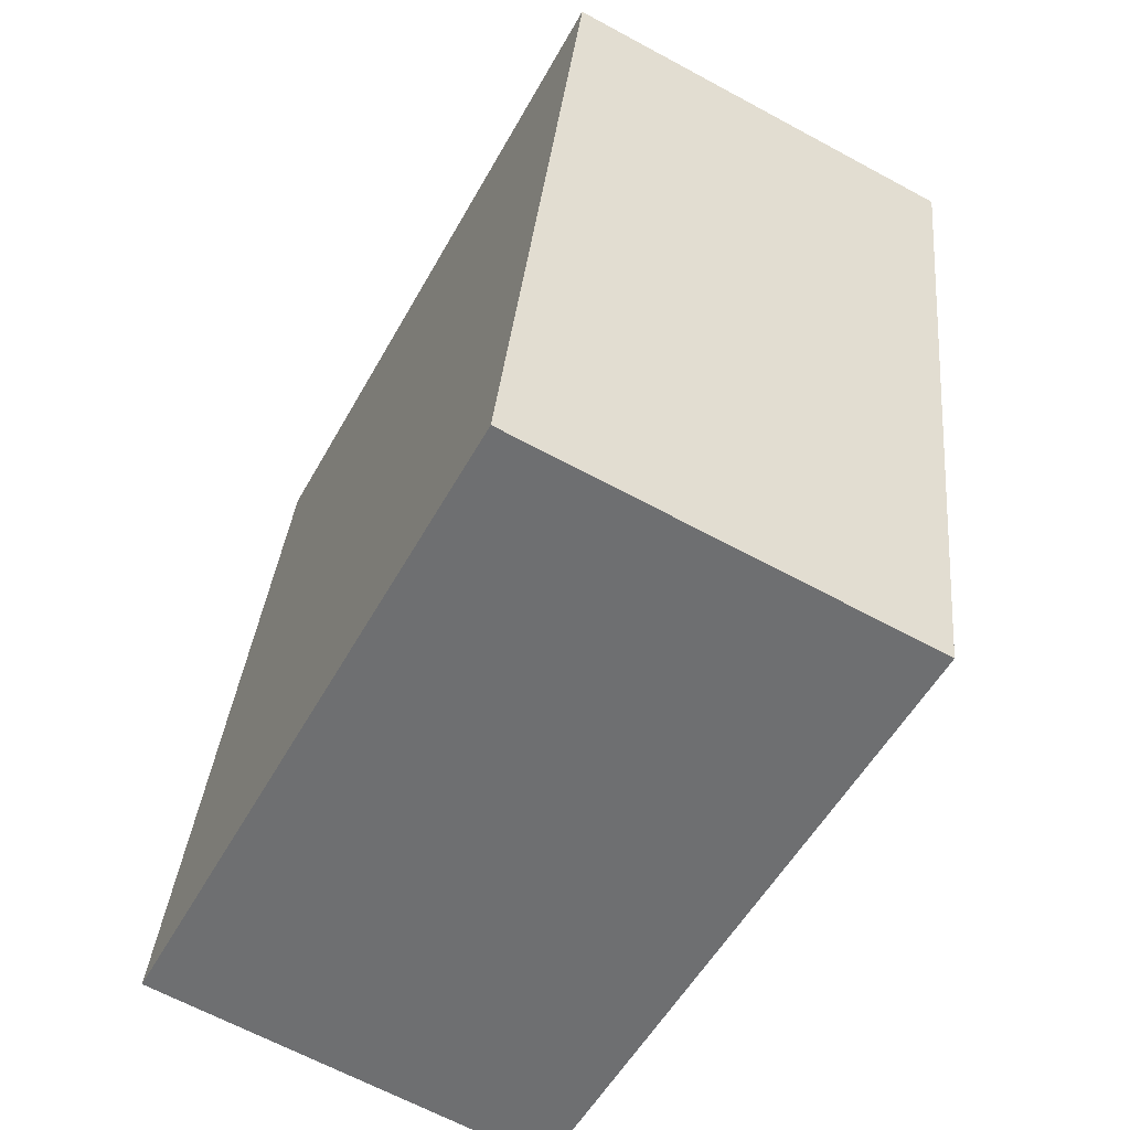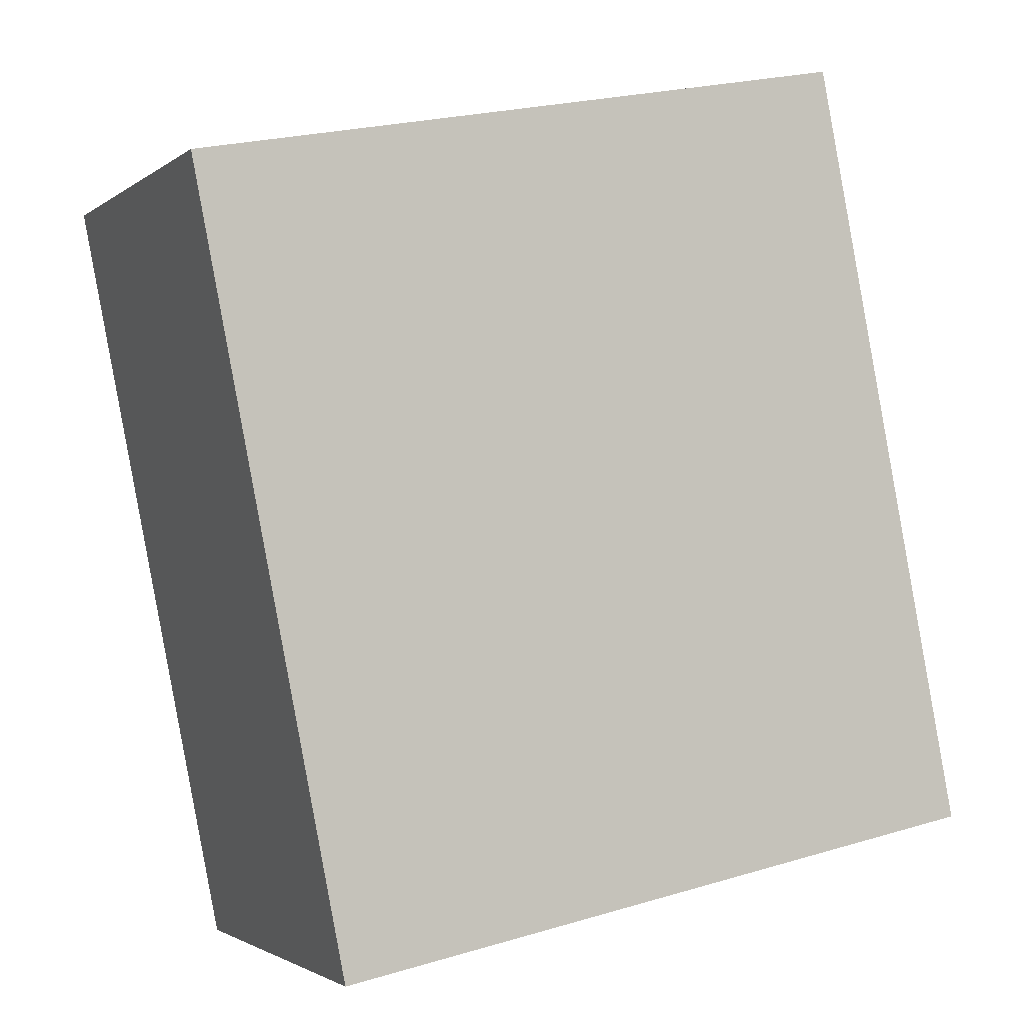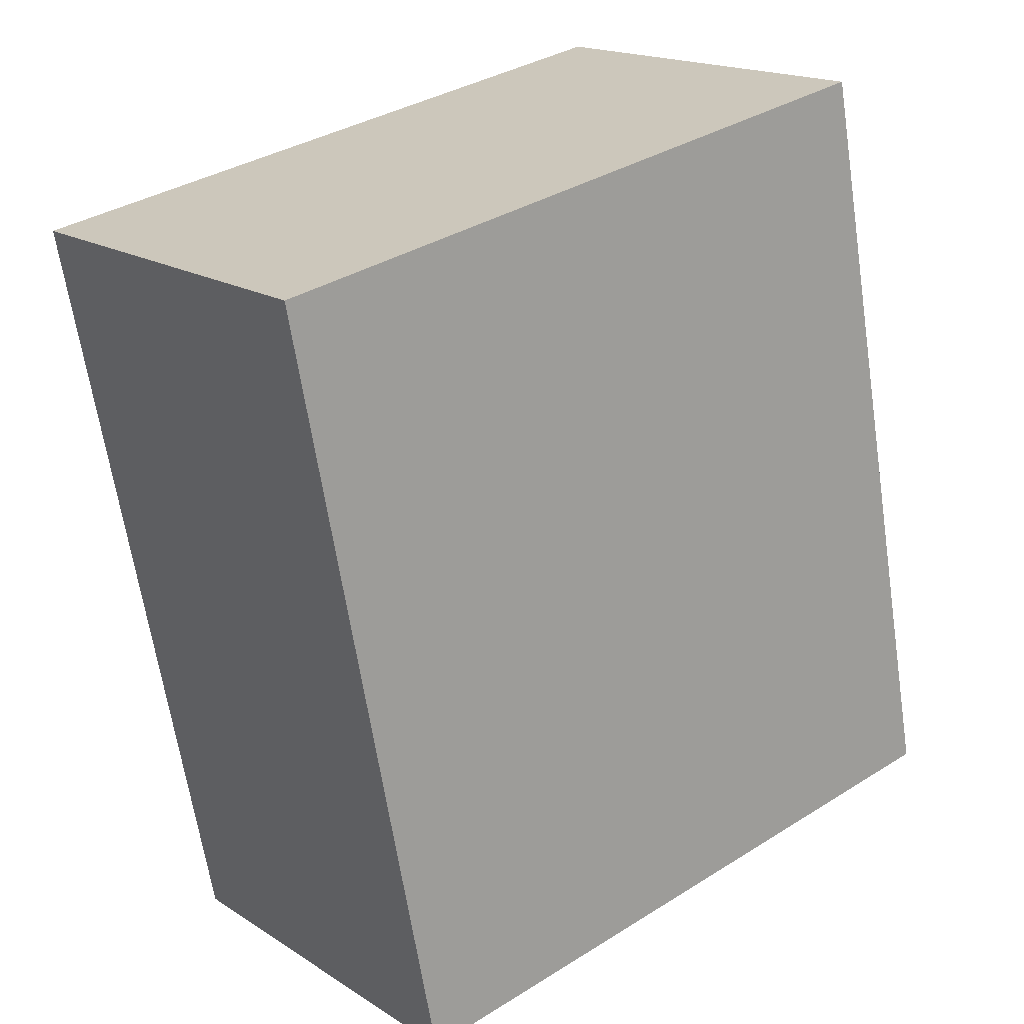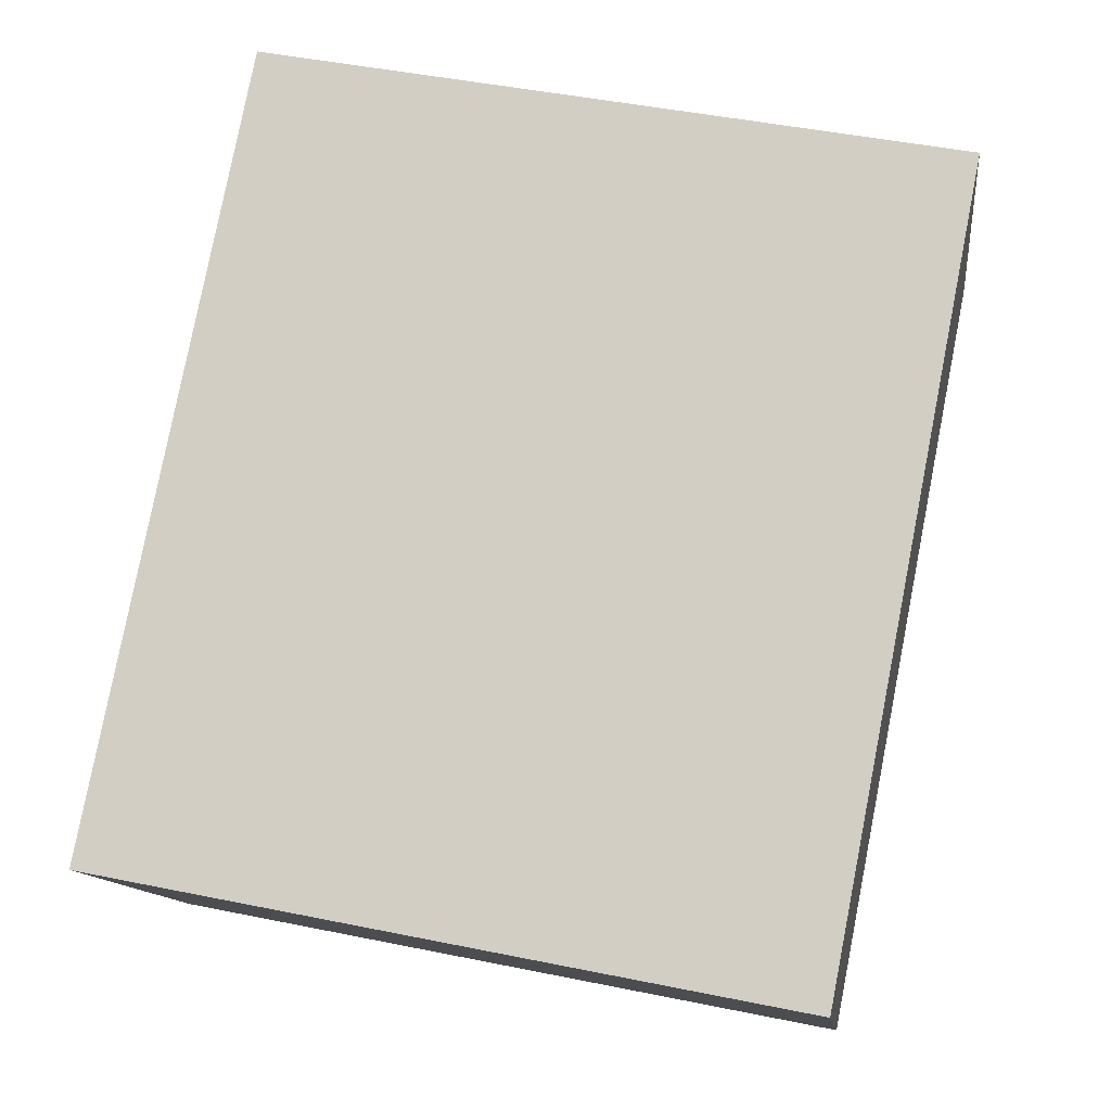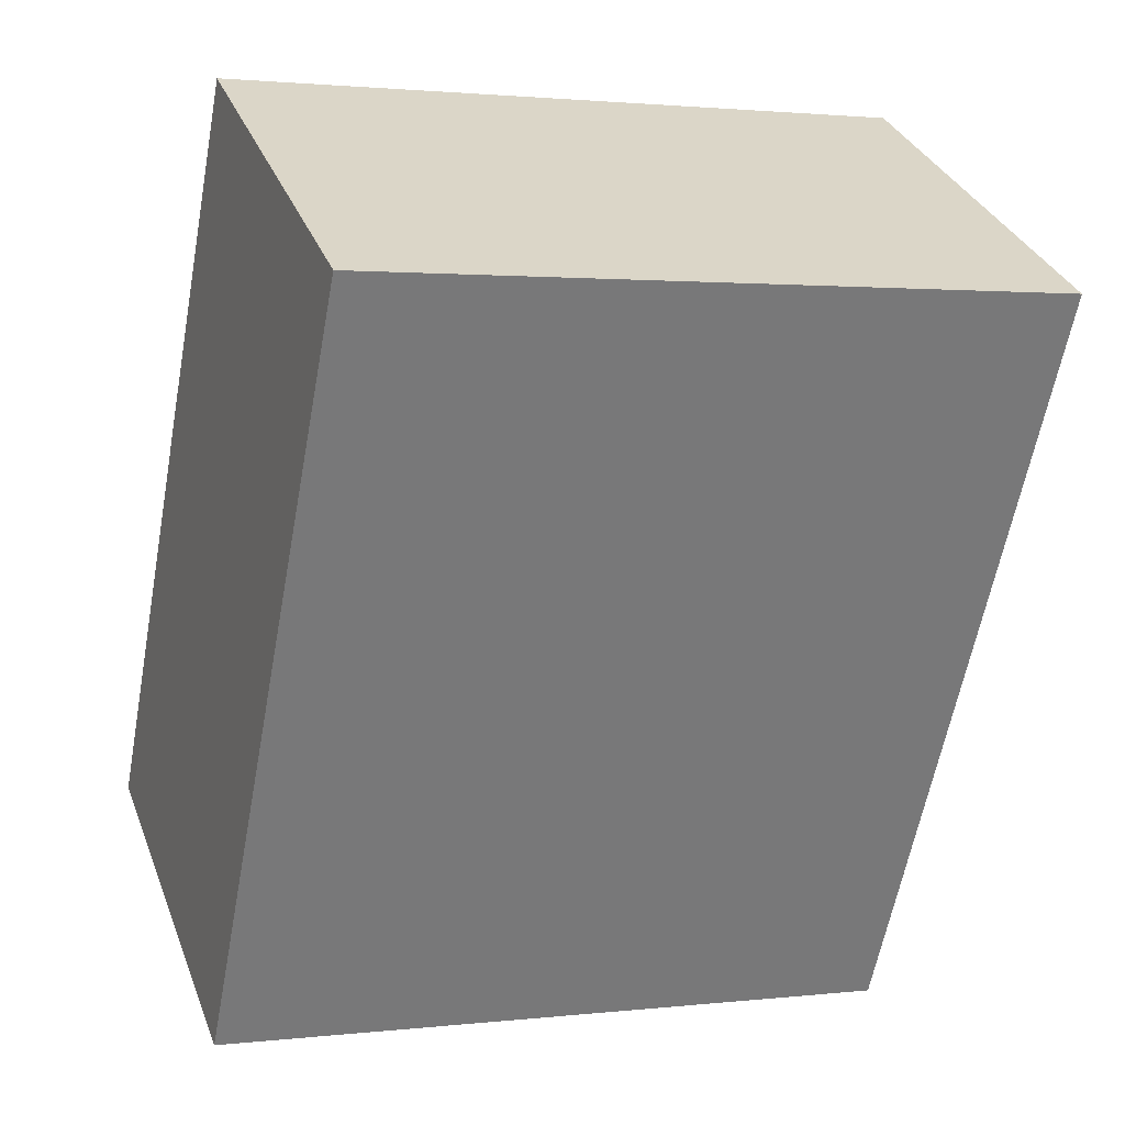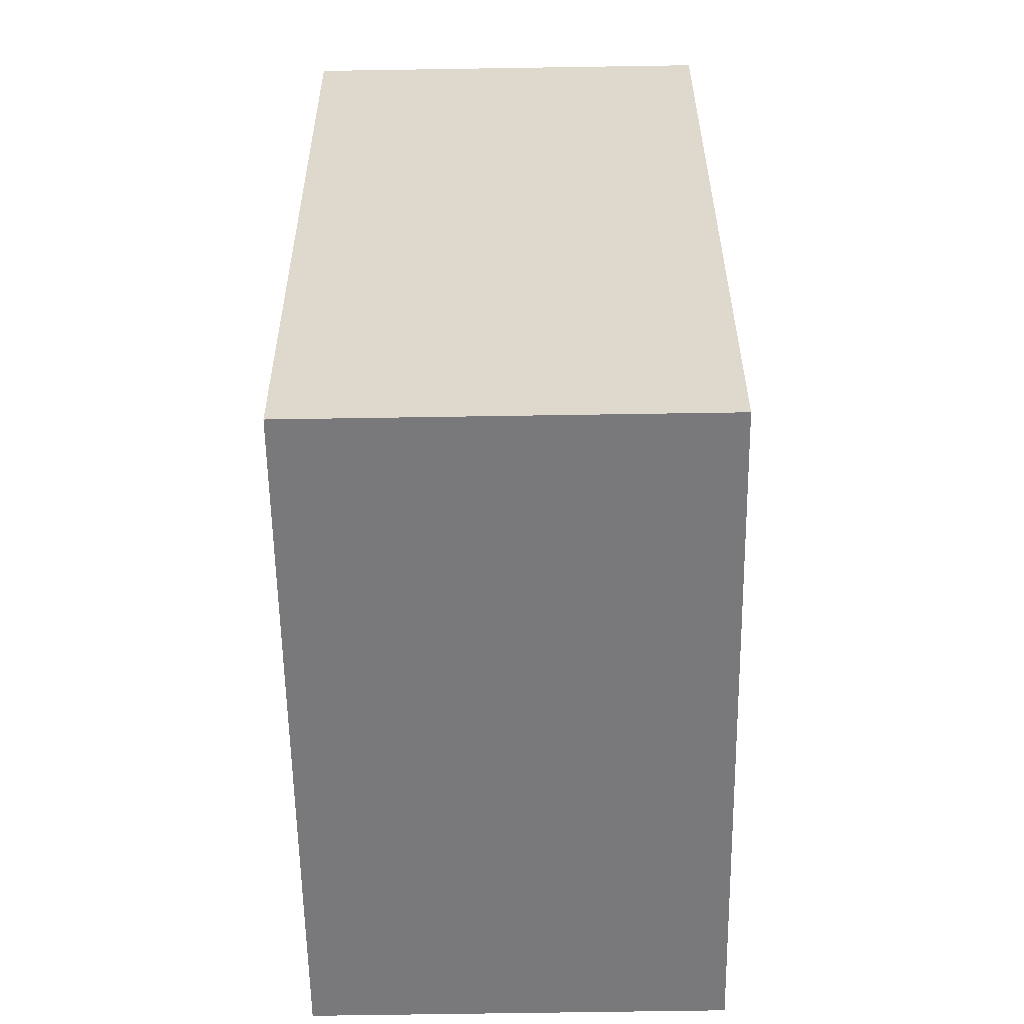
<metadata>
{"format":"obj","ext":"obj","renderer":"f3d","projection":"perspective","resolution":1024,"background":"white","views":[{"elev":-65.0,"azim":-118.6,"up":"+Z"},{"elev":-2.1,"azim":-23.9,"up":"+Z"},{"elev":17.4,"azim":-38.7,"up":"+Z"},{"elev":-12.0,"azim":-173.1,"up":"+Z"},{"elev":32.9,"azim":160.9,"up":"+Z"},{"elev":-69.0,"azim":-89.1,"up":"+Z"}]}
</metadata>
<code>
v  0 1.838 1.125e-16
v  3.692 1.838 -2.861
v  0.681 1.838 -3.454
v  3.311 1.838 -0.927
v  3.011 1.838 0.594
v  3.692 1.752e-16 -2.861
v  0.681 2.115e-16 -3.454
v  0 0 0
v  3.011 -3.637e-17 0.594
v  3.311 5.676e-17 -0.927
g defaultobject
f 1 2 3
f 2 1 4
f 4 1 5
f 6 3 2
f 3 6 7
f 7 1 3
f 1 7 8
f 8 5 1
f 5 8 9
f 4 6 2
f 6 4 5
f 6 5 10
f 10 5 9
f 10 7 6
f 7 10 8
f 8 10 9

</code>
